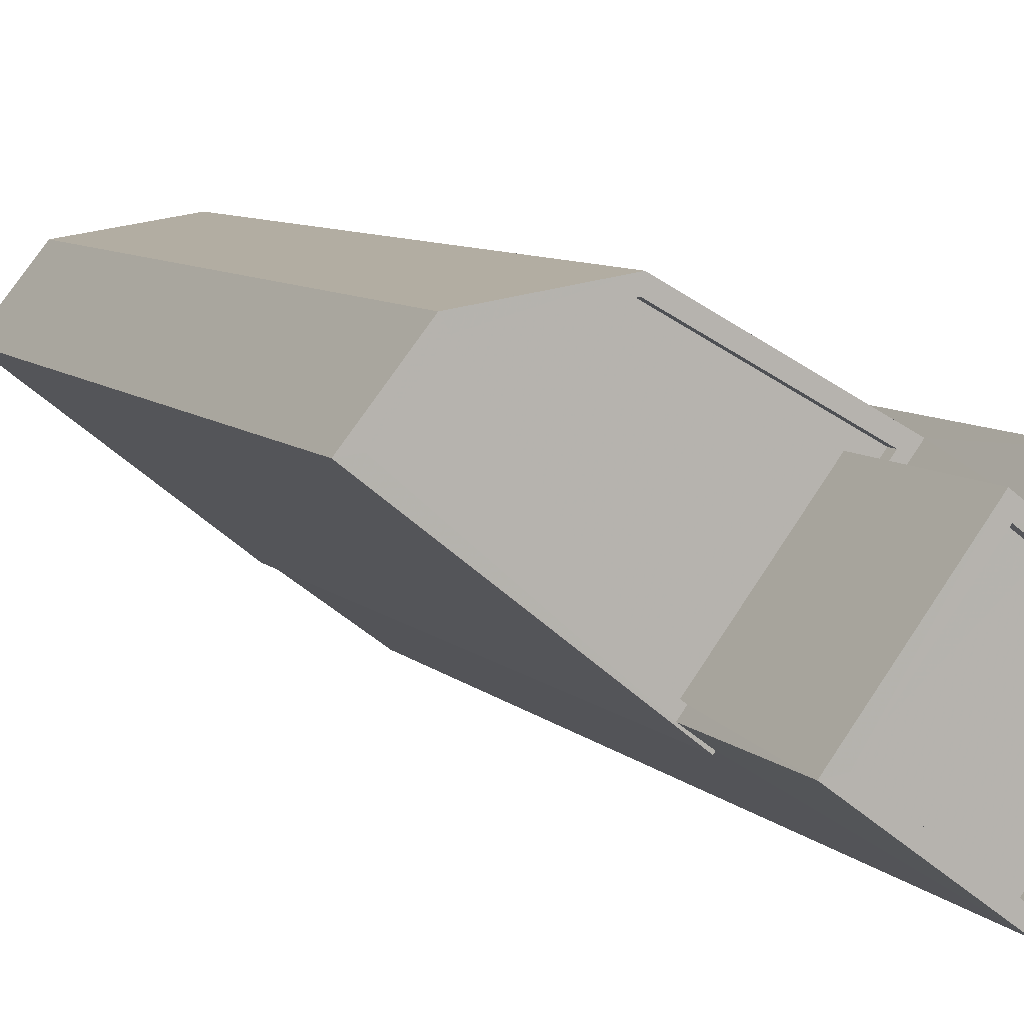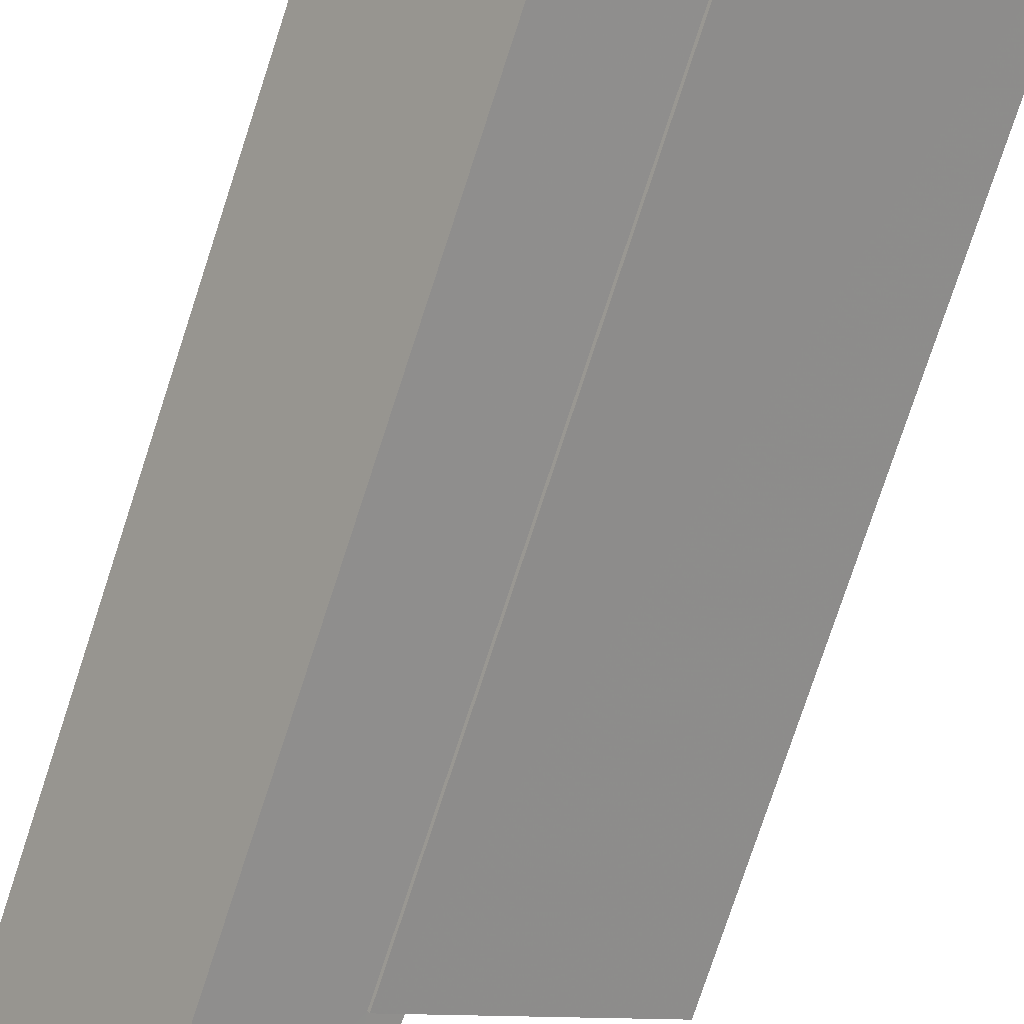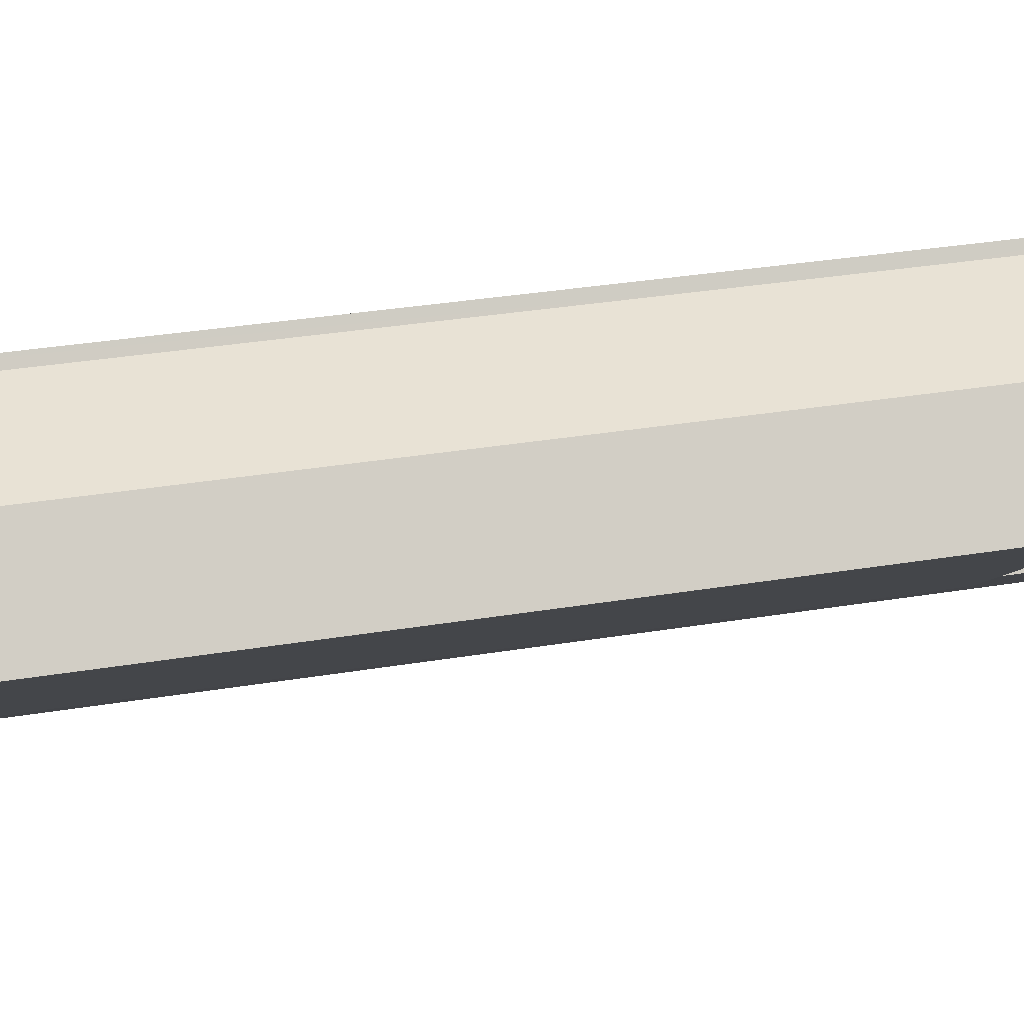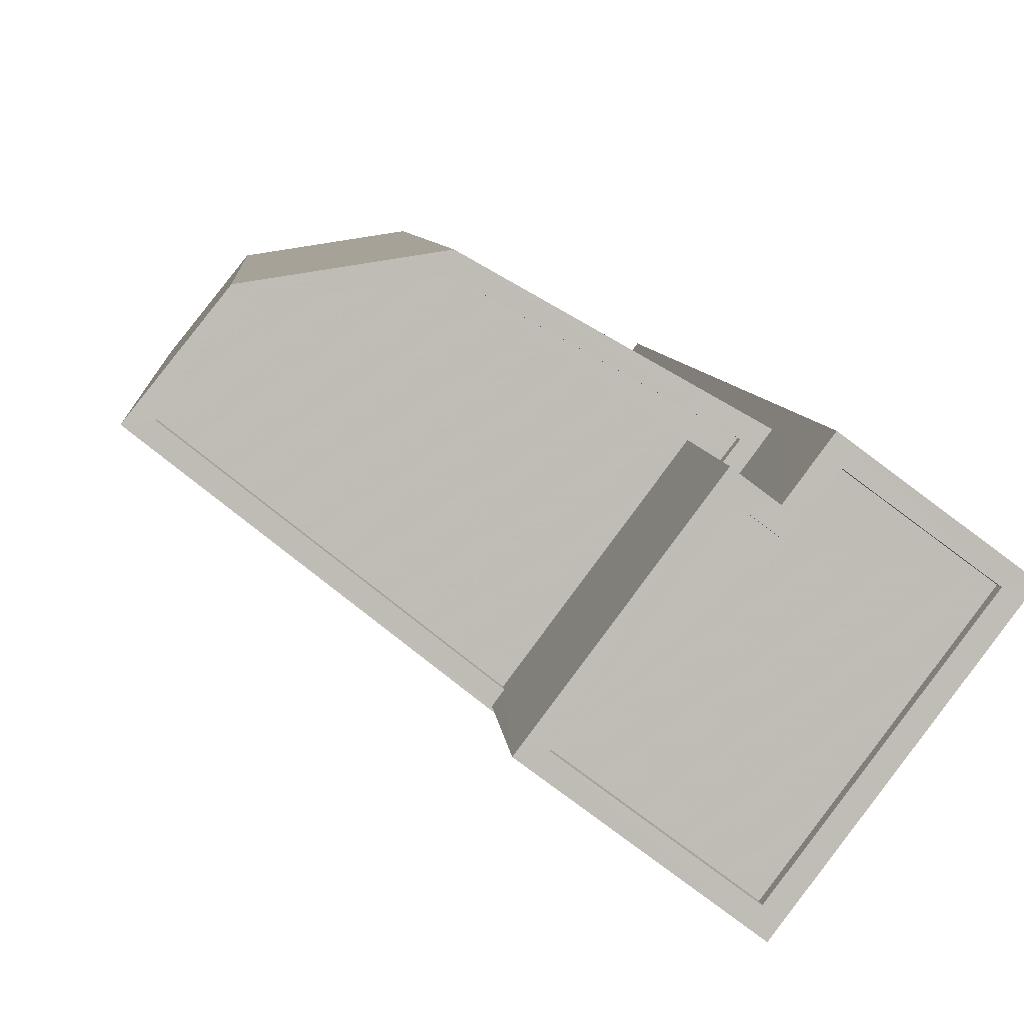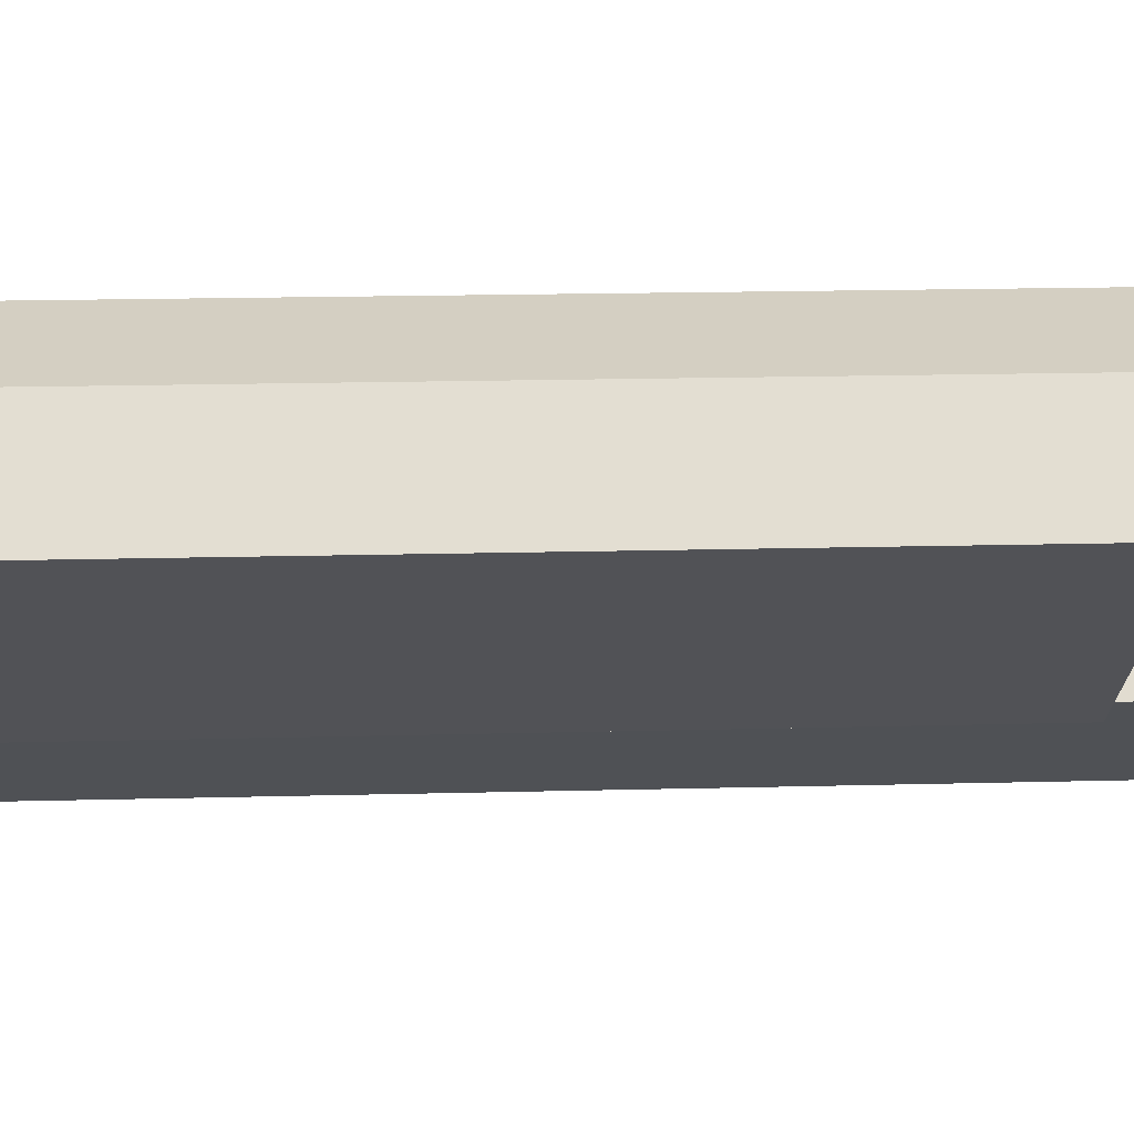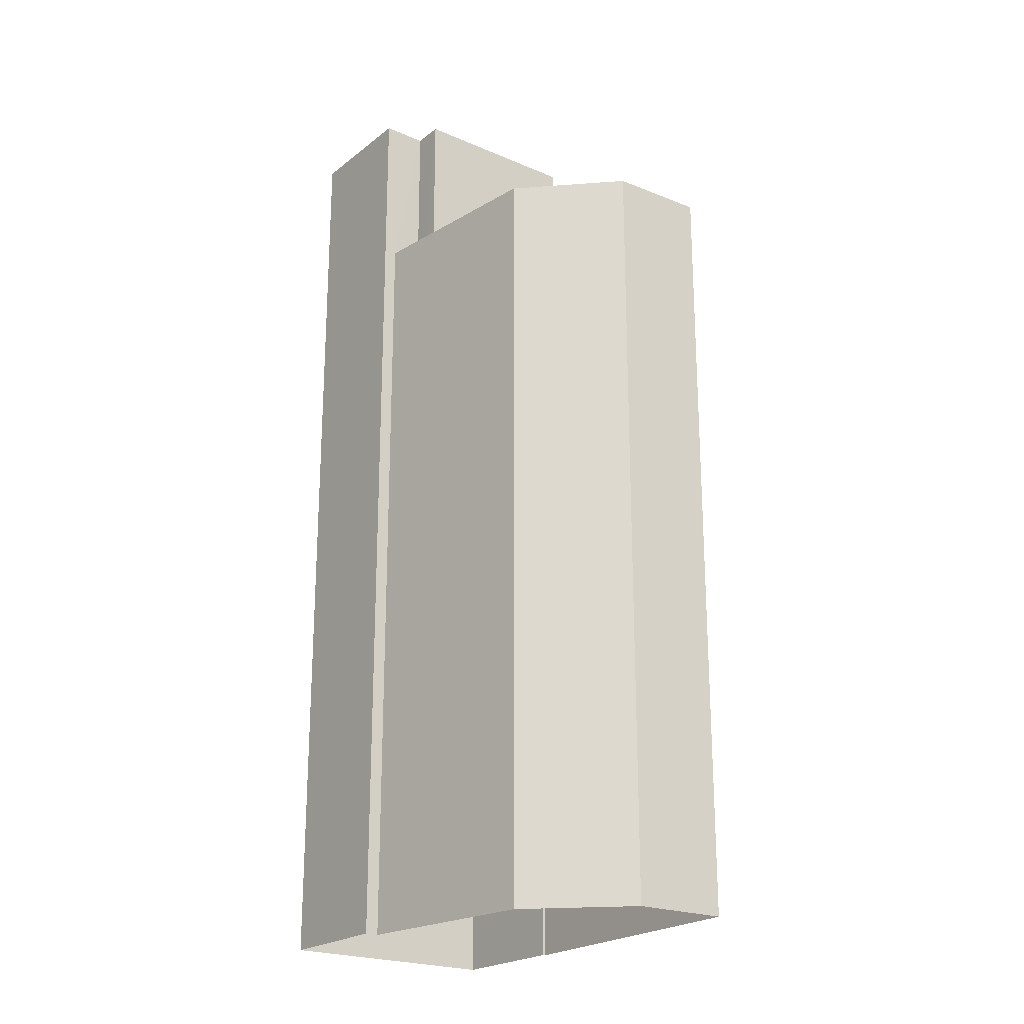
<metadata>
{"format":"obj","ext":"obj","renderer":"f3d","projection":"perspective","resolution":1024,"background":"white","views":[{"elev":7.5,"azim":-22.5,"up":"+Y"},{"elev":-78.0,"azim":161.8,"up":"+Y"},{"elev":31.5,"azim":-103.5,"up":"+Y"},{"elev":5.4,"azim":-3.8,"up":"+Y"},{"elev":16.8,"azim":-93.2,"up":"+Y"},{"elev":-22.1,"azim":-163.7,"up":"+Z"}]}
</metadata>
<code>
v -5637 -3.629e+04 2.176
v -5640 -3.629e+04 2.178
v -5638 -3.629e+04 2.178
v -5642 -3.629e+04 2.178
v -5637 -3.629e+04 2.176
v -5634 -3.629e+04 2.177
v -5633 -3.629e+04 2.177
v -5631 -3.629e+04 2.176
v -5634 -3.63e+04 2.175
v -5632 -3.629e+04 23.57
v -5634 -3.629e+04 23.57
v -5634 -3.629e+04 23.57
v -5637 -3.629e+04 23.57
v -5633 -3.629e+04 23.57
v -5635 -3.629e+04 23.57
v -5637 -3.629e+04 23.82
v -5634 -3.63e+04 23.82
v -5637 -3.629e+04 23.82
v -5631 -3.629e+04 23.82
v -5633 -3.629e+04 23.82
v -5632 -3.629e+04 23.82
v -5633 -3.629e+04 23.82
v -5634 -3.629e+04 23.82
v -5635 -3.629e+04 23.82
v -5634 -3.629e+04 23.82
v -5634 -3.629e+04 23.82
v -5635 -3.629e+04 23.82
v -5634 -3.629e+04 19.8
v -5634 -3.629e+04 19.8
v -5635 -3.629e+04 19.8
v -5637 -3.629e+04 19.8
v -5638 -3.629e+04 19.8
v -5641 -3.629e+04 19.8
v -5640 -3.629e+04 19.8
v -5634 -3.629e+04 20.05
v -5634 -3.629e+04 20.05
v -5634 -3.629e+04 20.05
v -5637 -3.629e+04 20.05
v -5637 -3.629e+04 20.05
v -5637 -3.629e+04 20.05
v -5638 -3.629e+04 20.05
v -5634 -3.629e+04 20.05
v -5637 -3.629e+04 20.05
v -5641 -3.629e+04 20.05
v -5642 -3.629e+04 20.05
v -5640 -3.629e+04 20.05
v -5640 -3.629e+04 20.05
v -5638 -3.629e+04 20.05
f 1 2 3
f 1 4 2
f 5 4 1
f 6 7 8
f 1 3 6
f 9 6 8
f 1 6 9
f 10 11 12
f 12 11 13
f 10 14 11
f 13 11 15
f 16 17 18
f 19 20 21
f 17 19 21
f 21 20 22
f 18 17 23
f 21 23 17
f 16 18 24
f 25 26 22
f 18 27 24
f 27 26 25
f 24 27 25
f 20 25 22
f 28 29 30
f 31 30 32
f 33 31 34
f 30 29 32
f 34 31 32
f 35 36 37
f 38 39 40
f 36 41 37
f 42 35 37
f 40 43 44
f 38 40 45
f 41 46 47
f 46 45 44
f 47 48 41
f 37 41 48
f 46 44 47
f 45 40 44
f 21 14 10
f 21 22 14
f 23 10 12
f 23 21 10
f 23 12 13
f 18 23 13
f 18 13 15
f 27 18 15
f 26 15 11
f 26 27 15
f 26 11 14
f 22 26 14
f 17 9 8
f 19 17 8
f 16 39 17
f 17 39 9
f 16 40 39
f 9 39 1
f 19 8 7
f 20 19 7
f 35 25 36
f 6 36 7
f 7 36 20
f 36 25 20
f 30 43 24
f 24 43 16
f 30 31 43
f 16 43 40
f 28 30 42
f 35 42 25
f 25 42 24
f 42 30 24
f 3 41 36
f 6 3 36
f 45 2 4
f 45 46 2
f 41 3 2
f 46 41 2
f 1 38 5
f 1 39 38
f 38 45 4
f 5 38 4
f 43 33 44
f 43 31 33
f 44 33 34
f 47 44 34
f 48 34 32
f 48 47 34
f 37 48 32
f 29 37 32
f 42 37 29
f 28 42 29

</code>
